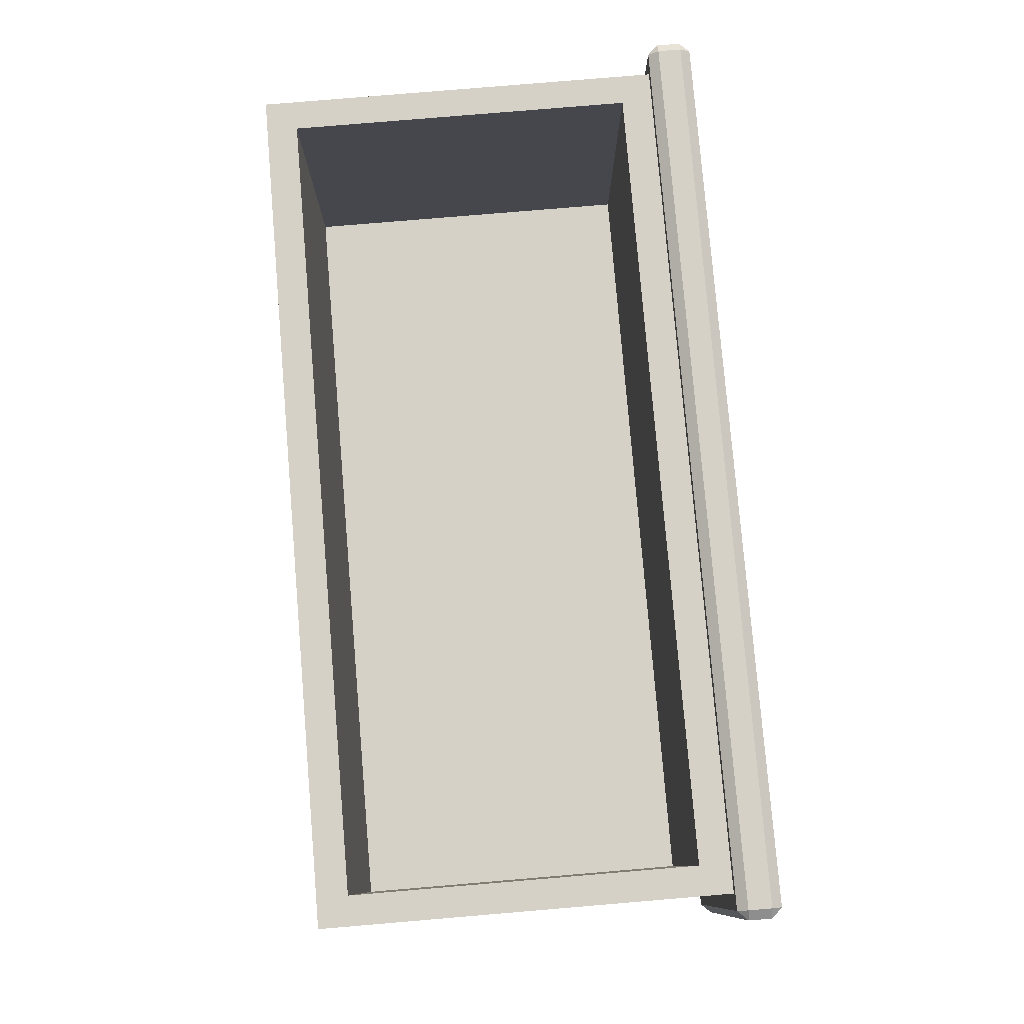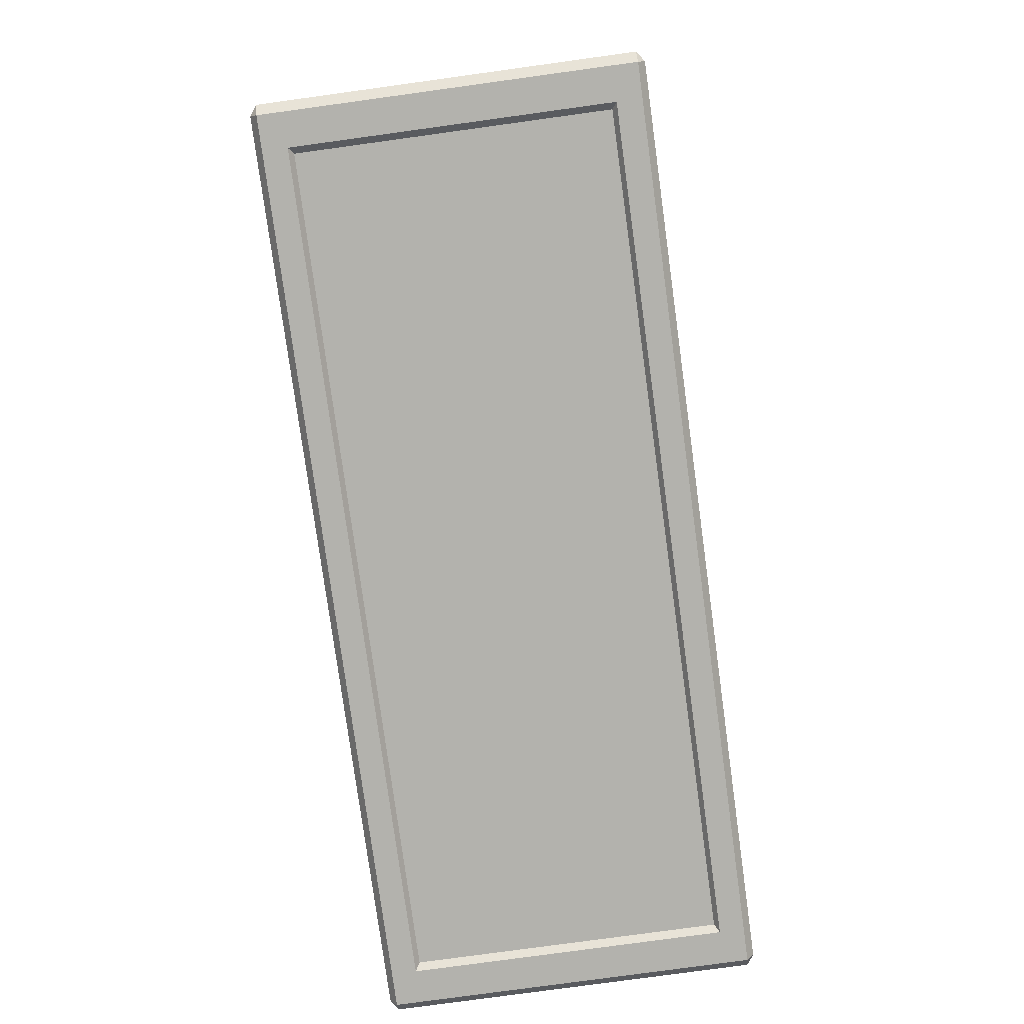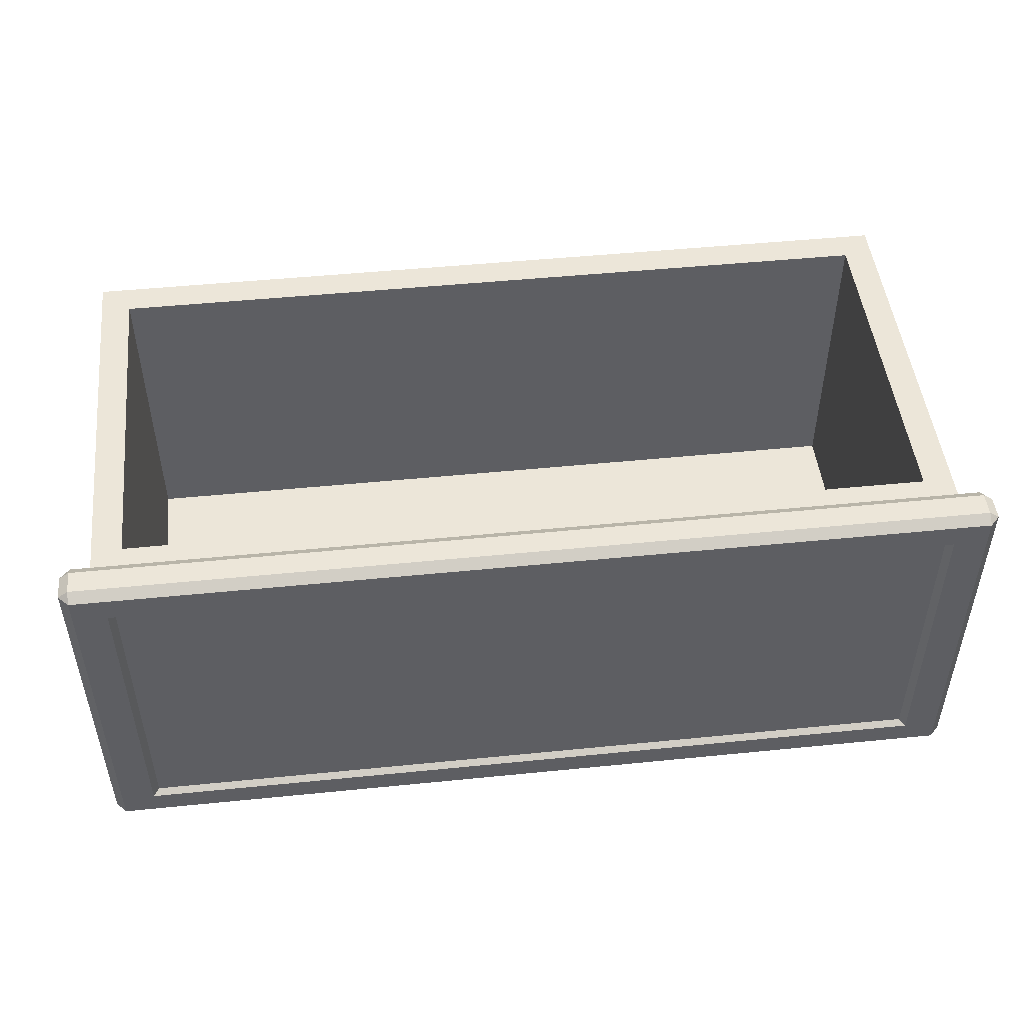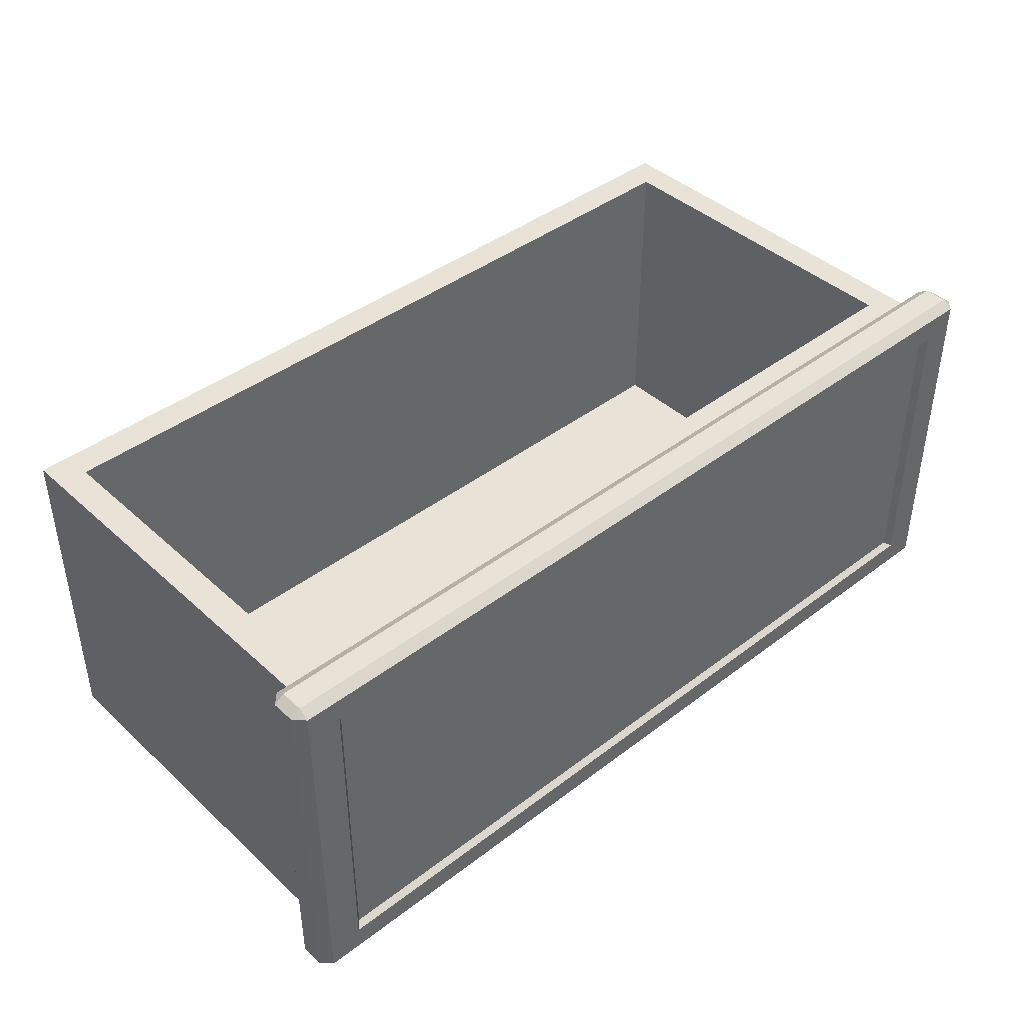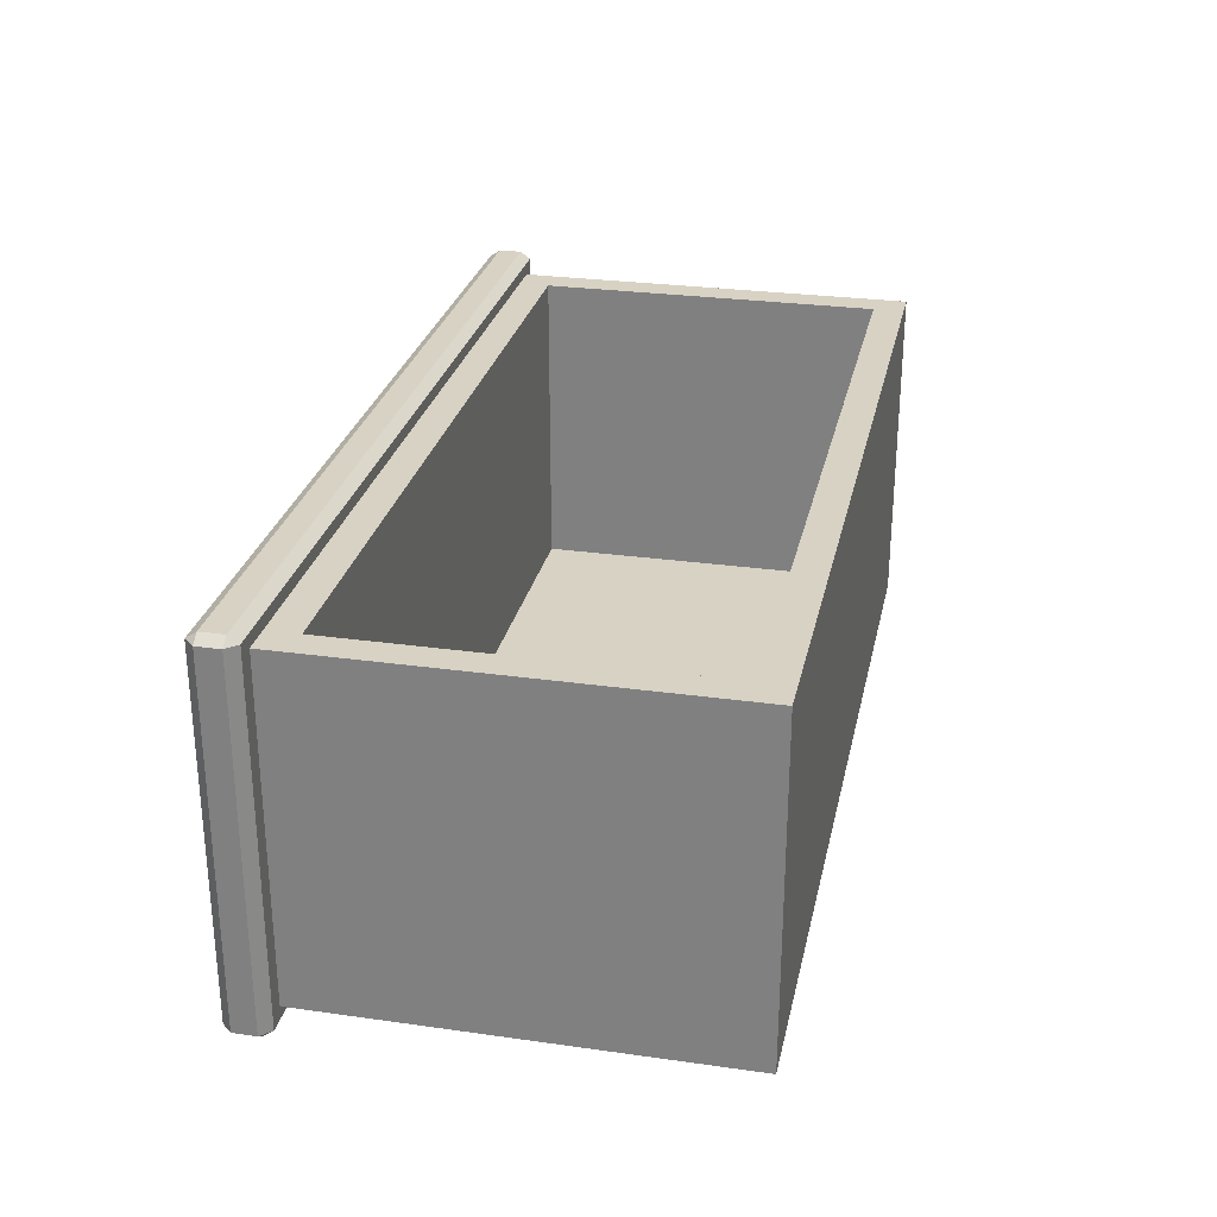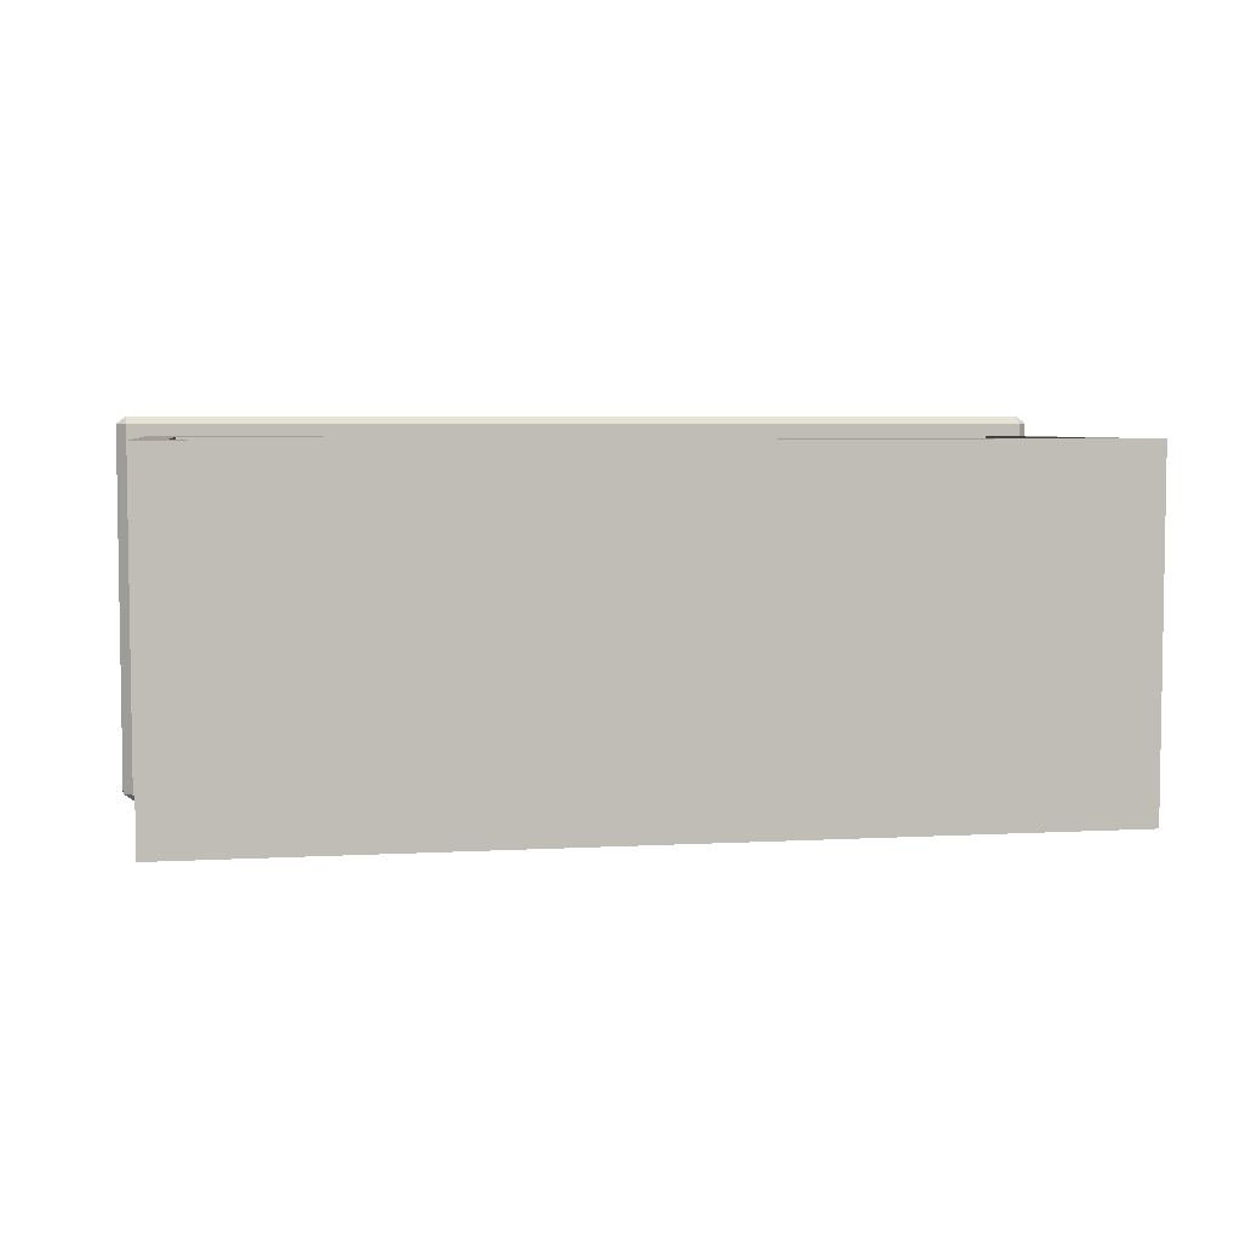
<metadata>
{"format":"obj","ext":"obj","renderer":"f3d","projection":"perspective","resolution":1024,"background":"white","views":[{"elev":79.3,"azim":-94.8,"up":"+Z"},{"elev":-79.4,"azim":97.8,"up":"+Y"},{"elev":48.6,"azim":-6.4,"up":"+Z"},{"elev":41.9,"azim":-42.5,"up":"+Z"},{"elev":27.7,"azim":102.1,"up":"+Z"},{"elev":5.0,"azim":170.0,"up":"+Z"}]}
</metadata>
<code>
o DrawermeshSideTableDrawer_311_2_2_2_GeomSubset_0
v -0.4443 -0.308 -0.07756
v -0.4443 -0.3307 -0.07756
v -0.4443 -0.3307 -0.428
v -0.4443 -0.308 -0.428
v 0.4491 -0.308 -0.428
v 0.4491 -0.3307 -0.428
v 0.4491 -0.3307 -0.07756
v 0.4491 -0.308 -0.07756
v 0.4008 -0.3345 -0.4
v -0.3961 -0.3345 -0.4
v -0.3961 -0.3345 -0.1056
v 0.4008 -0.3345 -0.1056
v 0.4394 -0.308 -0.07057
v 0.4394 -0.3307 -0.07057
v -0.4347 -0.3307 -0.07057
v -0.4347 -0.308 -0.07057
v 0.3939 0.07218 -0.08948
v 0.3939 0.07218 -0.3953
v -0.3892 0.07218 -0.3953
v -0.3892 0.07218 -0.08948
v -0.4347 -0.308 -0.435
v -0.4347 -0.3307 -0.435
v 0.4394 -0.3307 -0.435
v 0.4394 -0.308 -0.435
v -0.4347 -0.2979 -0.07756
v 0.4394 -0.2979 -0.07756
v -0.4347 -0.2979 -0.428
v 0.4394 -0.2979 -0.428
v 0.4394 -0.3408 -0.07756
v -0.4347 -0.3408 -0.07756
v -0.4347 -0.3408 -0.428
v 0.4394 -0.3408 -0.428
v 0.423 -0.2979 -0.08948
v -0.4183 -0.2979 -0.08948
v 0.423 -0.2979 -0.4161
v -0.4183 -0.2979 -0.4161
v 0.423 0.1027 -0.4161
v 0.423 0.1027 -0.08948
v -0.4183 0.1027 -0.08948
v -0.4183 0.1027 -0.4161
v -0.3892 -0.2673 -0.3953
v -0.3892 -0.2673 -0.08948
v 0.3939 -0.2673 -0.08948
v 0.3939 -0.2673 -0.3953
v -0.4081 -0.3408 -0.09689
v 0.4129 -0.3408 -0.09689
v -0.4081 -0.3408 -0.4087
v 0.4128 -0.3408 -0.4087
v -0.4021 -0.3408 -0.1012
v 0.4068 -0.3408 -0.1012
v -0.4021 -0.3408 -0.4043
v 0.4068 -0.3408 -0.4043
v -0.0696 -0.3388 -0.3489
v -0.0696 -0.342 -0.3489
v -0.0696 -0.342 -0.3923
v -0.0696 -0.3388 -0.3923
v -0.0696 -0.3329 -0.3489
v -0.0696 -0.3329 -0.3923
v 0.07439 -0.342 -0.3923
v 0.07439 -0.3388 -0.3923
v 0.07439 -0.3329 -0.3923
v 0.07439 -0.342 -0.3489
v 0.07439 -0.3388 -0.3489
v 0.07439 -0.3329 -0.3489
v 0.07189 -0.3446 -0.3909
v -0.0671 -0.3446 -0.3909
v -0.0671 -0.3446 -0.3503
v 0.07189 -0.3446 -0.3503
f 1 3 2
f 1 4 3
f 5 7 6
f 5 8 7
f 9 11 10
f 9 12 11
f 13 15 14
f 13 16 15
f 17 19 18
f 17 20 19
f 21 23 22
f 21 24 23
f 16 25 1
f 13 8 26
f 4 27 21
f 24 28 5
f 14 29 7
f 15 2 30
f 3 22 31
f 23 6 32
f 26 16 13
f 26 25 16
f 25 4 1
f 25 27 4
f 24 27 28
f 24 21 27
f 8 28 26
f 8 5 28
f 14 30 29
f 14 15 30
f 2 31 30
f 2 3 31
f 32 22 23
f 32 31 22
f 29 6 7
f 29 32 6
f 1 15 16
f 1 2 15
f 7 13 14
f 7 8 13
f 21 3 4
f 21 22 3
f 5 23 24
f 5 6 23
f 33 25 26
f 33 34 25
f 35 33 26
f 35 26 28
f 34 27 25
f 34 36 27
f 36 28 27
f 36 35 28
f 37 39 38
f 37 40 39
f 36 39 40
f 36 34 39
f 35 40 37
f 35 36 40
f 33 37 38
f 33 35 37
f 20 41 19
f 20 42 41
f 43 34 33
f 43 42 34
f 17 43 33
f 17 33 38
f 20 38 39
f 20 17 38
f 42 20 39
f 42 39 34
f 41 18 19
f 41 44 18
f 42 44 41
f 42 43 44
f 43 18 44
f 43 17 18
f 45 29 30
f 45 46 29
f 47 45 30
f 47 30 31
f 48 47 31
f 48 31 32
f 46 32 29
f 46 48 32
f 49 46 45
f 49 50 46
f 50 48 46
f 51 45 47
f 51 49 45
f 52 47 48
f 52 51 47
f 50 52 48
f 12 52 50
f 12 9 52
f 9 51 52
f 9 10 51
f 10 49 51
f 10 11 49
f 11 50 49
f 11 12 50

</code>
